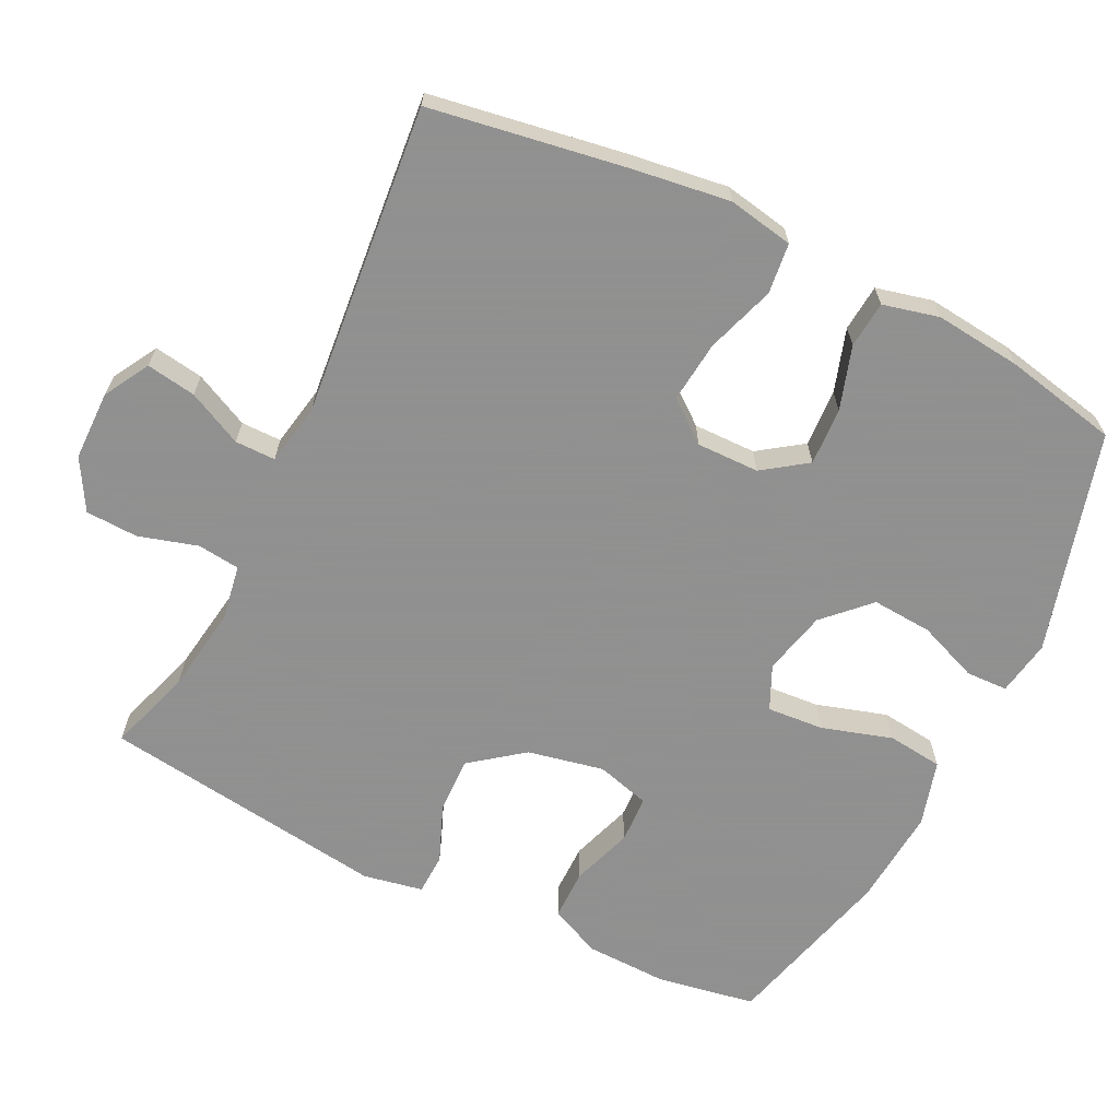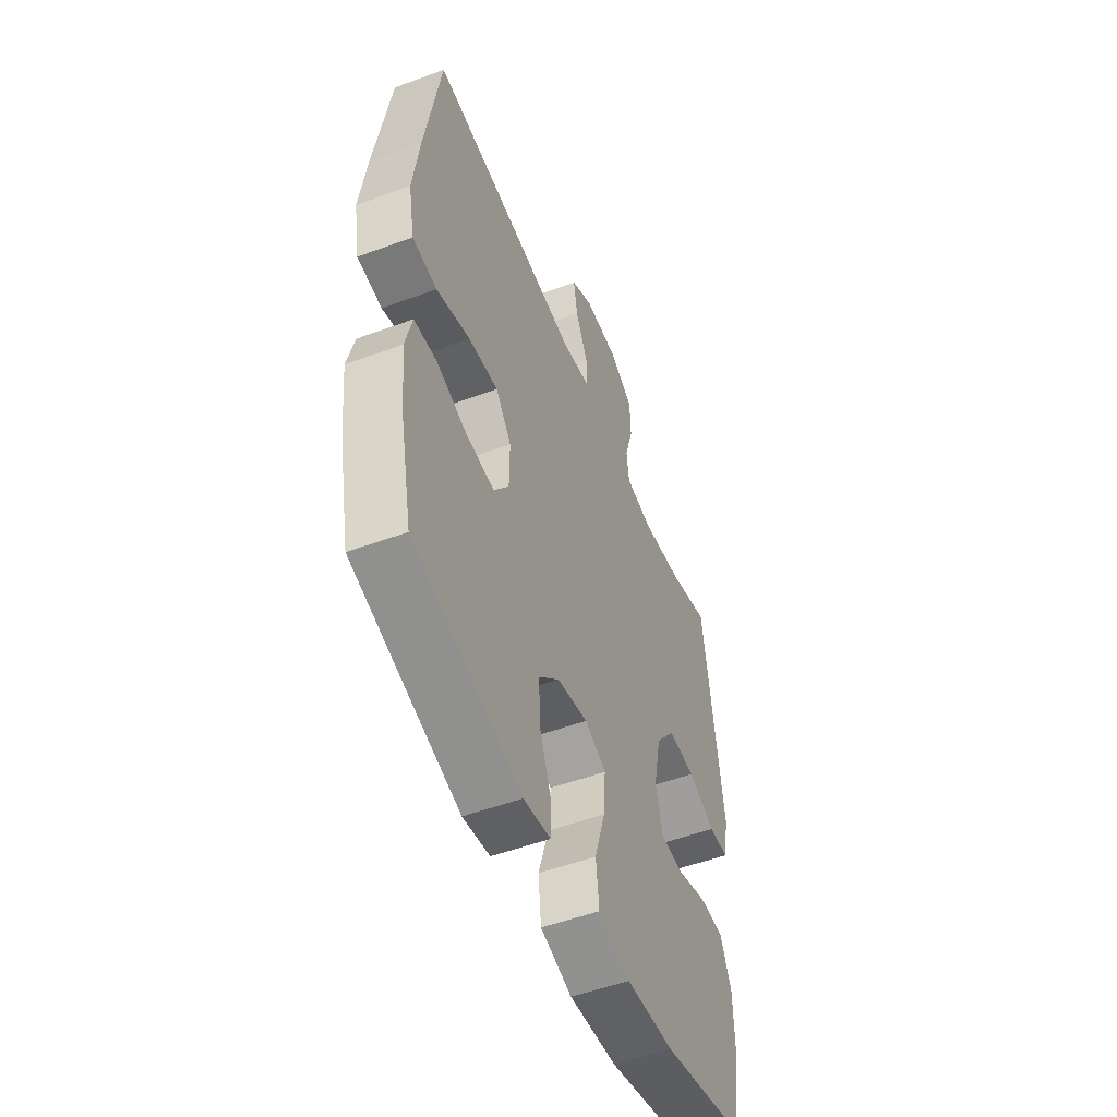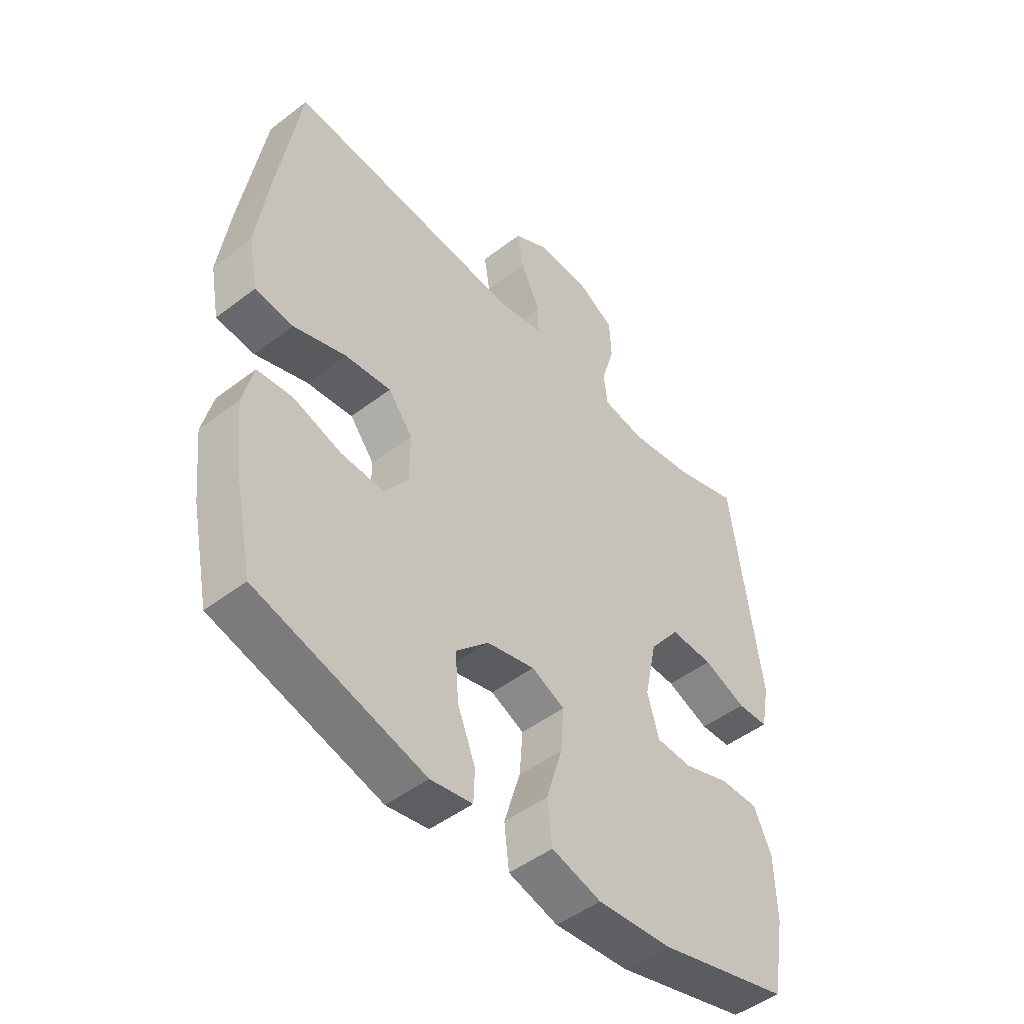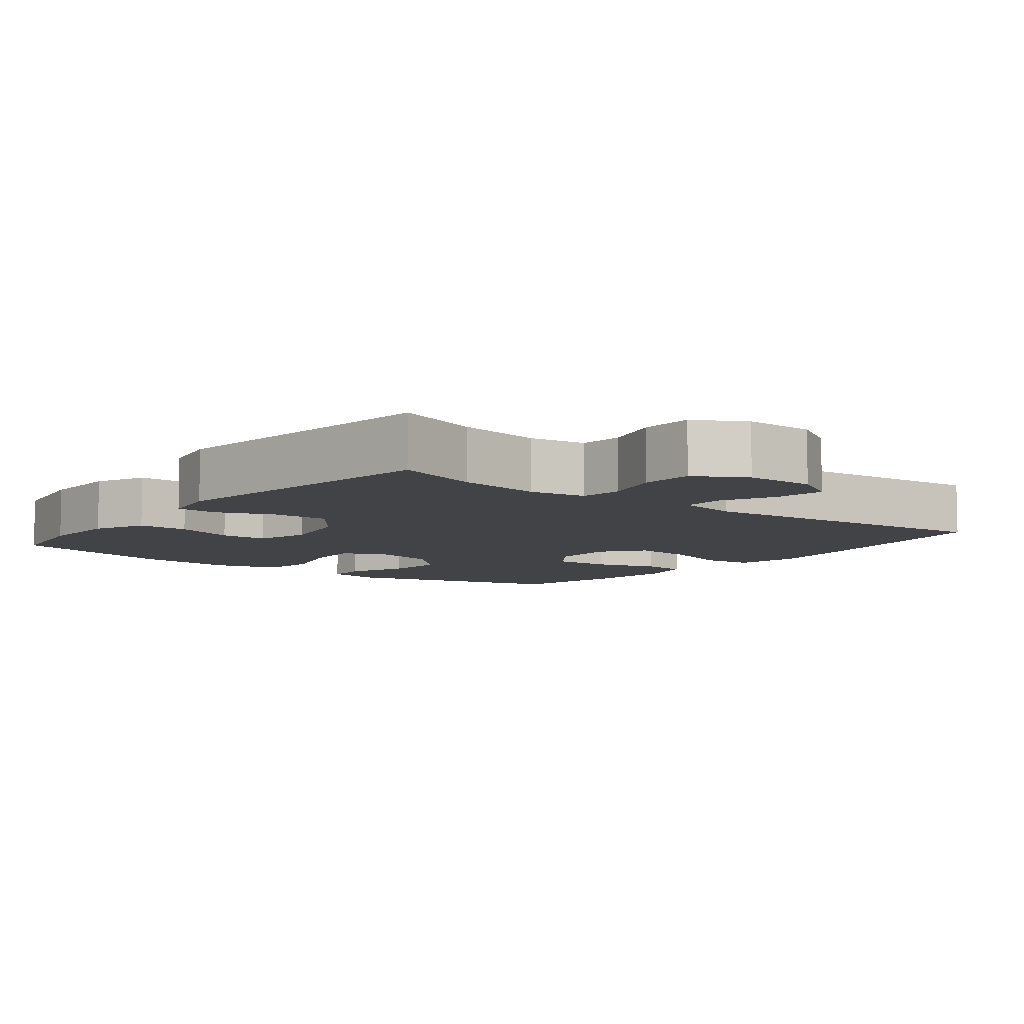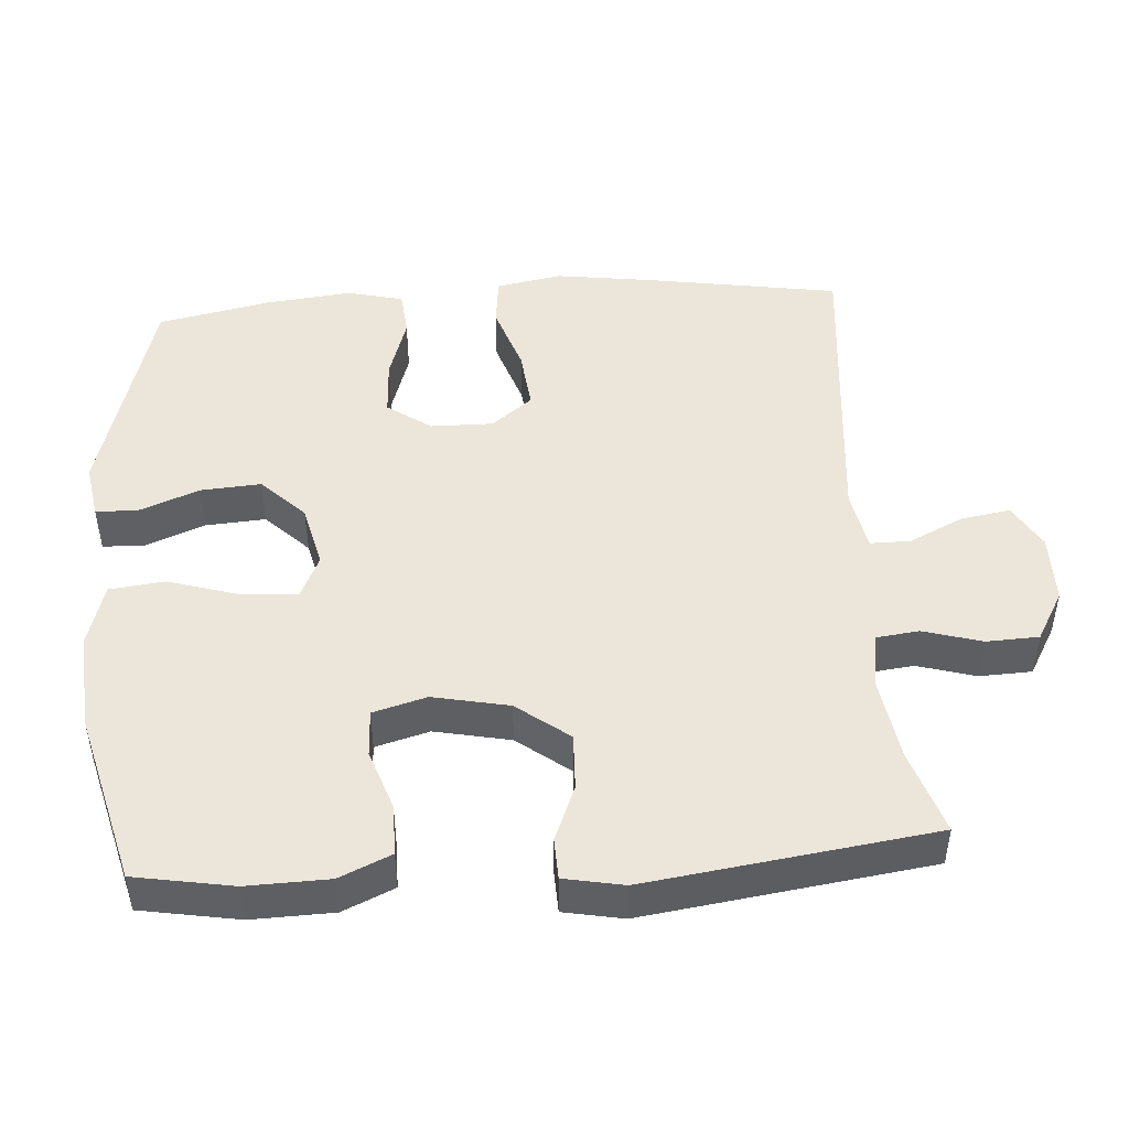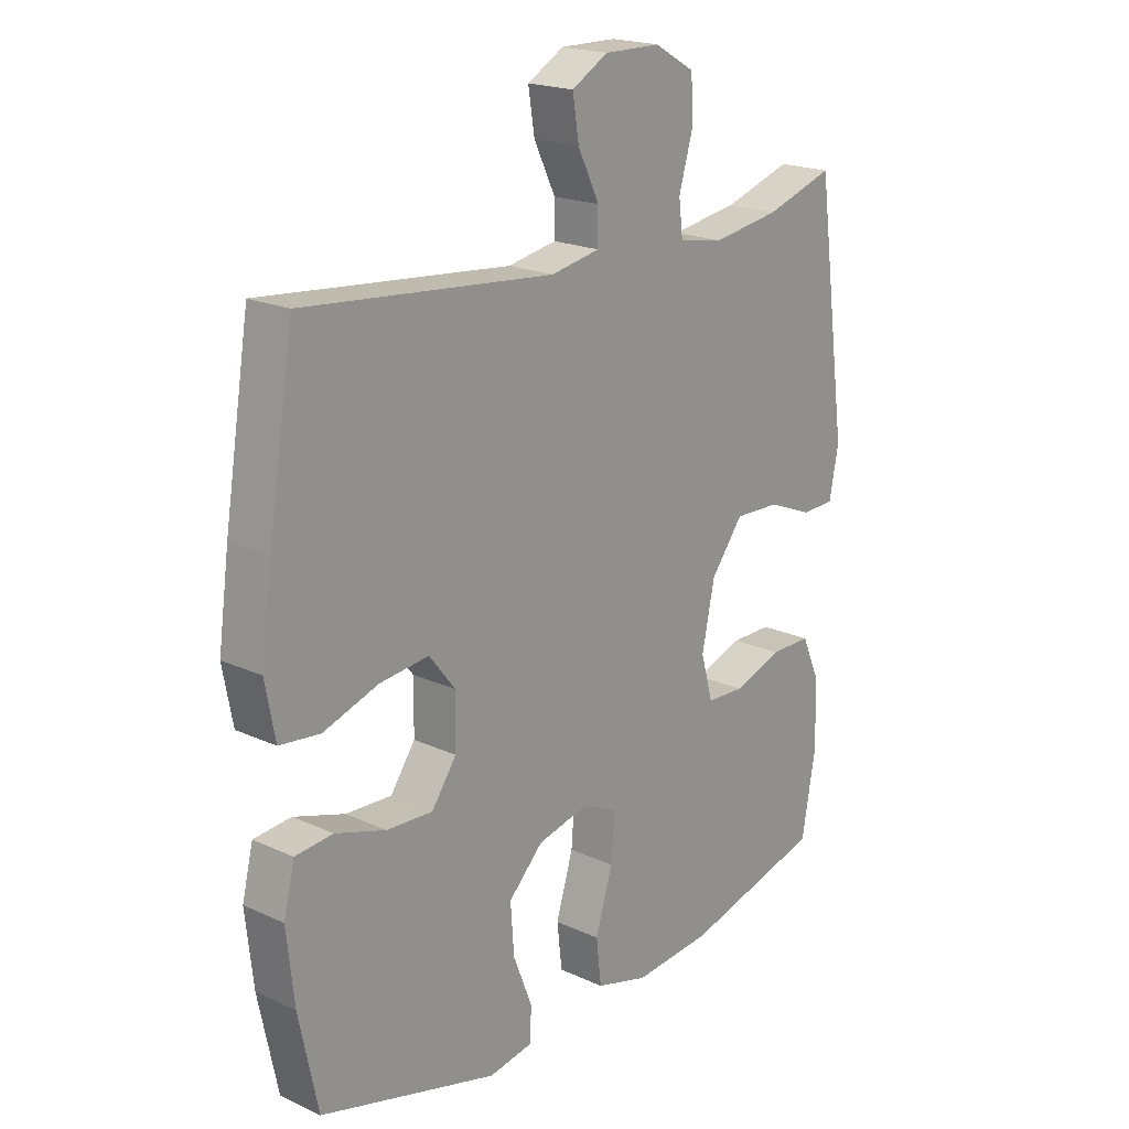
<metadata>
{"format":"obj","ext":"obj","renderer":"f3d","projection":"perspective","resolution":1024,"background":"white","views":[{"elev":-65.8,"azim":63.8,"up":"+Y"},{"elev":-52.0,"azim":111.7,"up":"+Z"},{"elev":-48.2,"azim":130.6,"up":"+Z"},{"elev":-7.5,"azim":-38.2,"up":"+Y"},{"elev":47.2,"azim":-94.0,"up":"+Y"},{"elev":19.8,"azim":130.4,"up":"+Z"}]}
</metadata>
<code>
v 0.5 0.07 -0.5
v 0.192 0.07 -0.586
v 0.115 0.07 -0.573
v 0.113 0.07 -0.515
v 0.146 0.07 -0.431
v 0.152 0.07 -0.347
v 0.092 0.07 -0.287
v 0.003 0.07 -0.266
v -0.058 0.07 -0.294
v -0.052 0.07 -0.373
v -0.022 0.07 -0.471
v -0.031 0.07 -0.548
v -0.122 0.07 -0.574
v -0.259 0.07 -0.563
v -0.5 0.07 -0.5
v -0.524 0.07 -0.363
v -0.521 0.07 -0.249
v -0.489 0.07 -0.177
v -0.418 0.07 -0.177
v -0.333 0.07 -0.206
v -0.267 0.07 -0.203
v -0.246 0.07 -0.128
v -0.268 0.07 -0.022
v -0.324 0.07 0.051
v -0.403 0.07 0.048
v -0.482 0.07 0.016
v -0.539 0.07 0.018
v -0.555 0.07 0.101
v -0.5 0.07 0.5
v -0.382 0.07 0.462
v -0.264 0.07 0.444
v -0.186 0.07 0.457
v -0.179 0.07 0.516
v -0.203 0.07 0.598
v -0.2 0.07 0.671
v -0.13 0.07 0.711
v -0.033 0.07 0.712
v 0.03 0.07 0.676
v 0.019 0.07 0.607
v -0.018 0.07 0.531
v -0.018 0.07 0.475
v 0.067 0.07 0.459
v 0.5 0.07 0.5
v 0.544 0.07 0.23
v 0.563 0.07 0.093
v 0.546 0.07 0.002
v 0.476 0.07 -0.006
v 0.38 0.07 0.026
v 0.295 0.07 0.035
v 0.25 0.07 -0.022
v 0.251 0.07 -0.109
v 0.294 0.07 -0.17
v 0.374 0.07 -0.166
v 0.462 0.07 -0.138
v 0.527 0.07 -0.144
v 0.546 0.07 -0.222
v 0.533 0.07 -0.342
v 0.5 0 -0.5
v 0.192 0 -0.586
v 0.115 0 -0.573
v 0.113 0 -0.515
v 0.146 0 -0.431
v 0.152 0 -0.347
v 0.092 0 -0.287
v 0.003 0 -0.266
v -0.058 0 -0.294
v -0.052 0 -0.373
v -0.022 0 -0.471
v -0.031 0 -0.548
v -0.122 0 -0.574
v -0.259 0 -0.563
v -0.5 0 -0.5
v -0.524 0 -0.363
v -0.521 0 -0.249
v -0.489 0 -0.177
v -0.418 0 -0.177
v -0.333 0 -0.206
v -0.267 0 -0.203
v -0.246 0 -0.128
v -0.268 0 -0.022
v -0.324 0 0.051
v -0.403 0 0.048
v -0.482 0 0.016
v -0.539 0 0.018
v -0.555 0 0.101
v -0.5 0 0.5
v -0.382 0 0.462
v -0.264 0 0.444
v -0.186 0 0.457
v -0.179 0 0.516
v -0.203 0 0.598
v -0.2 0 0.671
v -0.13 0 0.711
v -0.033 0 0.712
v 0.03 0 0.676
v 0.019 0 0.607
v -0.018 0 0.531
v -0.018 0 0.475
v 0.067 0 0.459
v 0.5 0 0.5
v 0.544 0 0.23
v 0.563 0 0.093
v 0.546 0 0.002
v 0.476 0 -0.006
v 0.38 0 0.026
v 0.295 0 0.035
v 0.25 0 -0.022
v 0.251 0 -0.109
v 0.294 0 -0.17
v 0.374 0 -0.166
v 0.462 0 -0.138
v 0.527 0 -0.144
v 0.546 0 -0.222
v 0.533 0 -0.342
f 53 54 55 56
f 52 53 56 57
f 45 46 47 48
f 45 48 49
f 42 43 44 45
f 41 42 45 49
f 37 38 39 40
f 37 40 41
f 36 37 41
f 33 34 35 36
f 32 33 36 41
f 31 32 41 49
f 27 28 29 30
f 25 26 27 30
f 24 25 30 31
f 23 24 31 49
f 17 18 19 20
f 17 20 21
f 16 17 21
f 15 16 21
f 14 15 21
f 13 14 21 22
f 10 11 12 13
f 9 10 13 22
f 2 3 4 5
f 2 5 6
f 52 57 1 2
f 51 52 2 6
f 50 51 6 7
f 22 23 49 50
f 8 9 22 50
f 7 8 50
f 113 112 111 110
f 114 113 110 109
f 105 104 103 102
f 106 105 102
f 102 101 100 99
f 106 102 99 98
f 97 96 95 94
f 98 97 94
f 98 94 93
f 93 92 91 90
f 98 93 90 89
f 106 98 89 88
f 87 86 85 84
f 87 84 83 82
f 88 87 82 81
f 106 88 81 80
f 77 76 75 74
f 78 77 74
f 78 74 73
f 78 73 72
f 78 72 71
f 79 78 71 70
f 70 69 68 67
f 79 70 67 66
f 62 61 60 59
f 63 62 59
f 59 58 114 109
f 63 59 109 108
f 64 63 108 107
f 107 106 80 79
f 107 79 66 65
f 107 65 64
f 1 58 59 2
f 2 59 60 3
f 3 60 61 4
f 4 61 62 5
f 5 62 63 6
f 6 63 64 7
f 7 64 65 8
f 8 65 66 9
f 9 66 67 10
f 10 67 68 11
f 11 68 69 12
f 12 69 70 13
f 13 70 71 14
f 14 71 72 15
f 15 72 73 16
f 16 73 74 17
f 17 74 75 18
f 18 75 76 19
f 19 76 77 20
f 20 77 78 21
f 21 78 79 22
f 22 79 80 23
f 23 80 81 24
f 24 81 82 25
f 25 82 83 26
f 26 83 84 27
f 27 84 85 28
f 28 85 86 29
f 29 86 87 30
f 30 87 88 31
f 31 88 89 32
f 32 89 90 33
f 33 90 91 34
f 34 91 92 35
f 35 92 93 36
f 36 93 94 37
f 37 94 95 38
f 38 95 96 39
f 39 96 97 40
f 40 97 98 41
f 41 98 99 42
f 42 99 100 43
f 43 100 101 44
f 44 101 102 45
f 45 102 103 46
f 46 103 104 47
f 47 104 105 48
f 48 105 106 49
f 49 106 107 50
f 50 107 108 51
f 51 108 109 52
f 52 109 110 53
f 53 110 111 54
f 54 111 112 55
f 55 112 113 56
f 56 113 114 57
f 57 114 58 1

</code>
